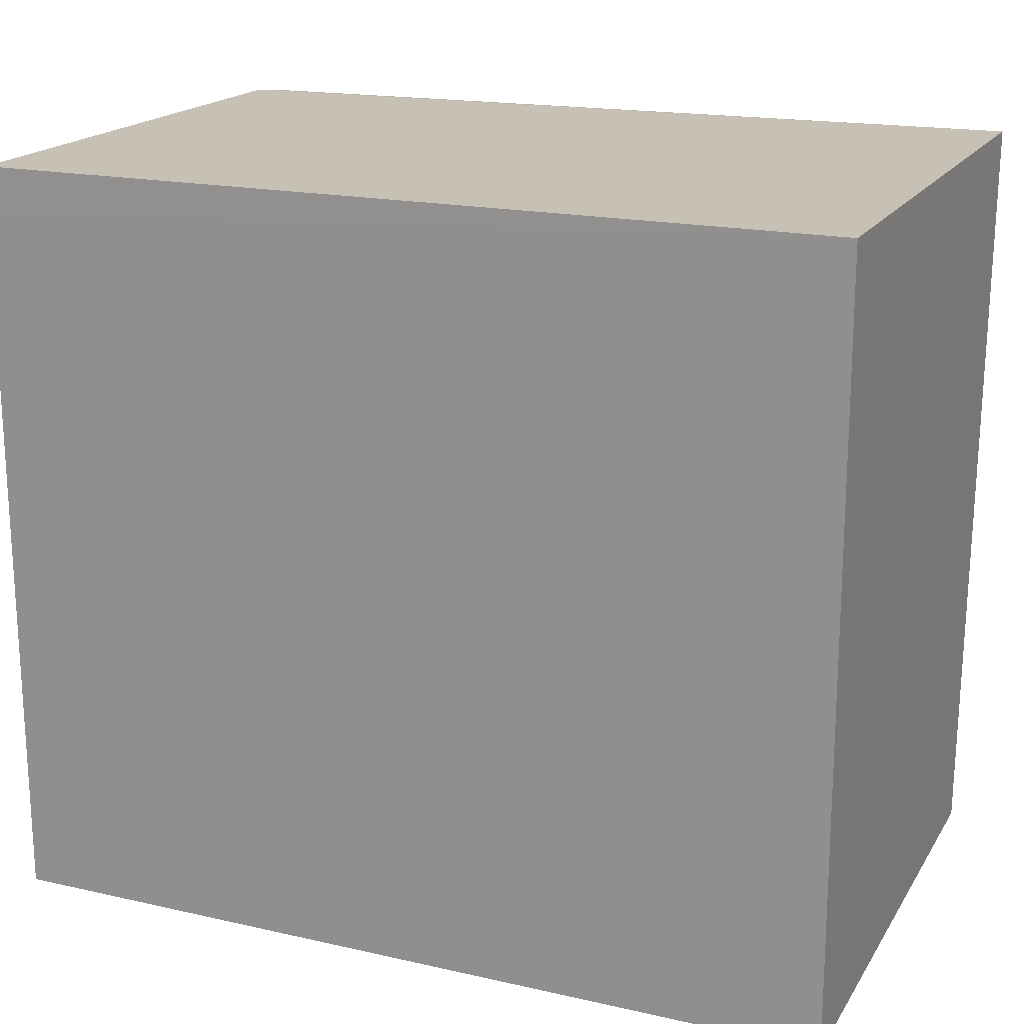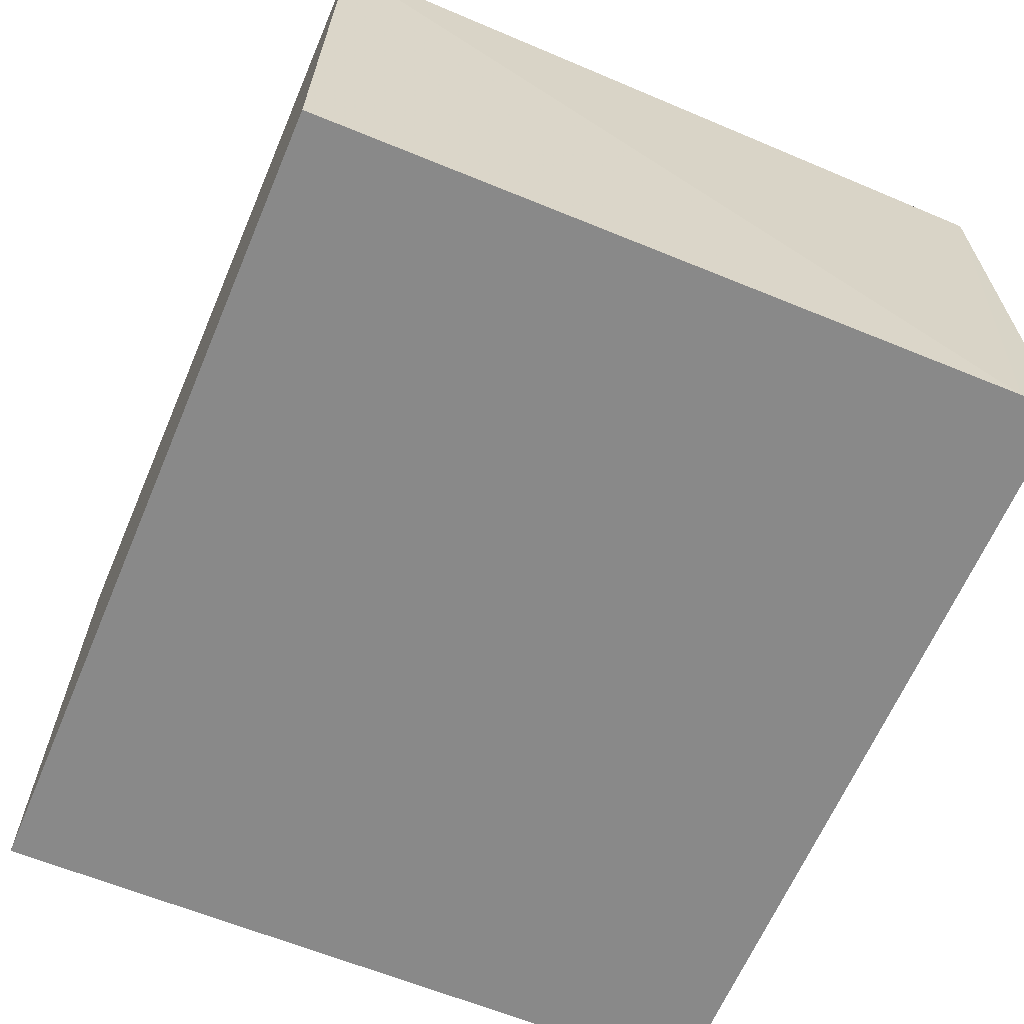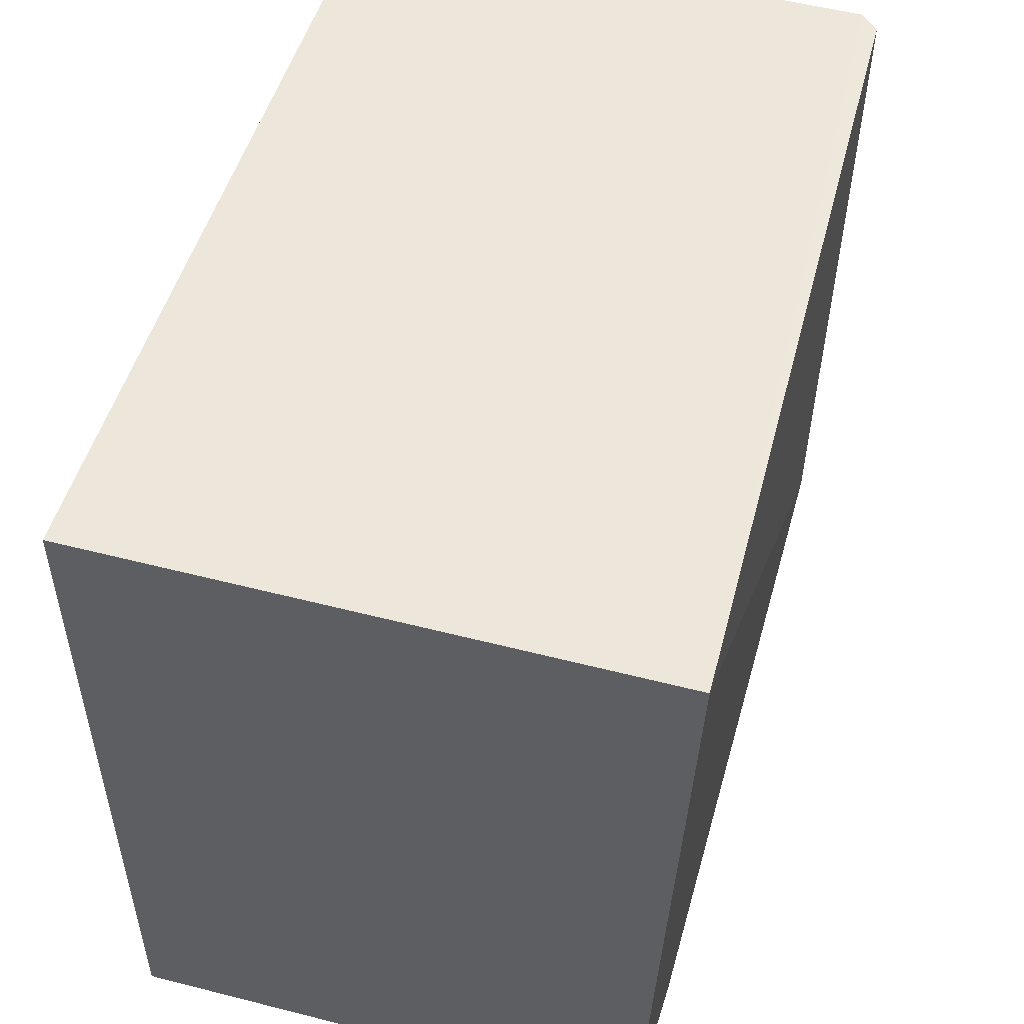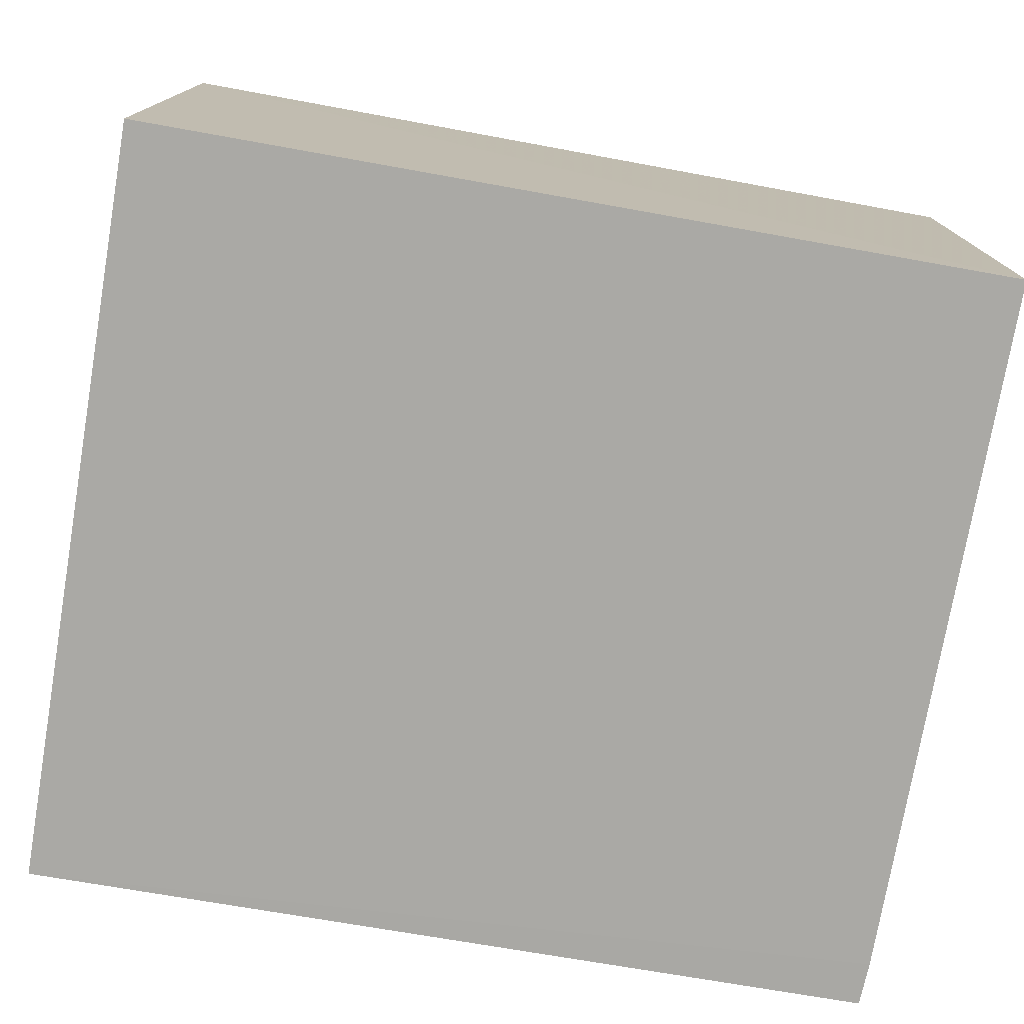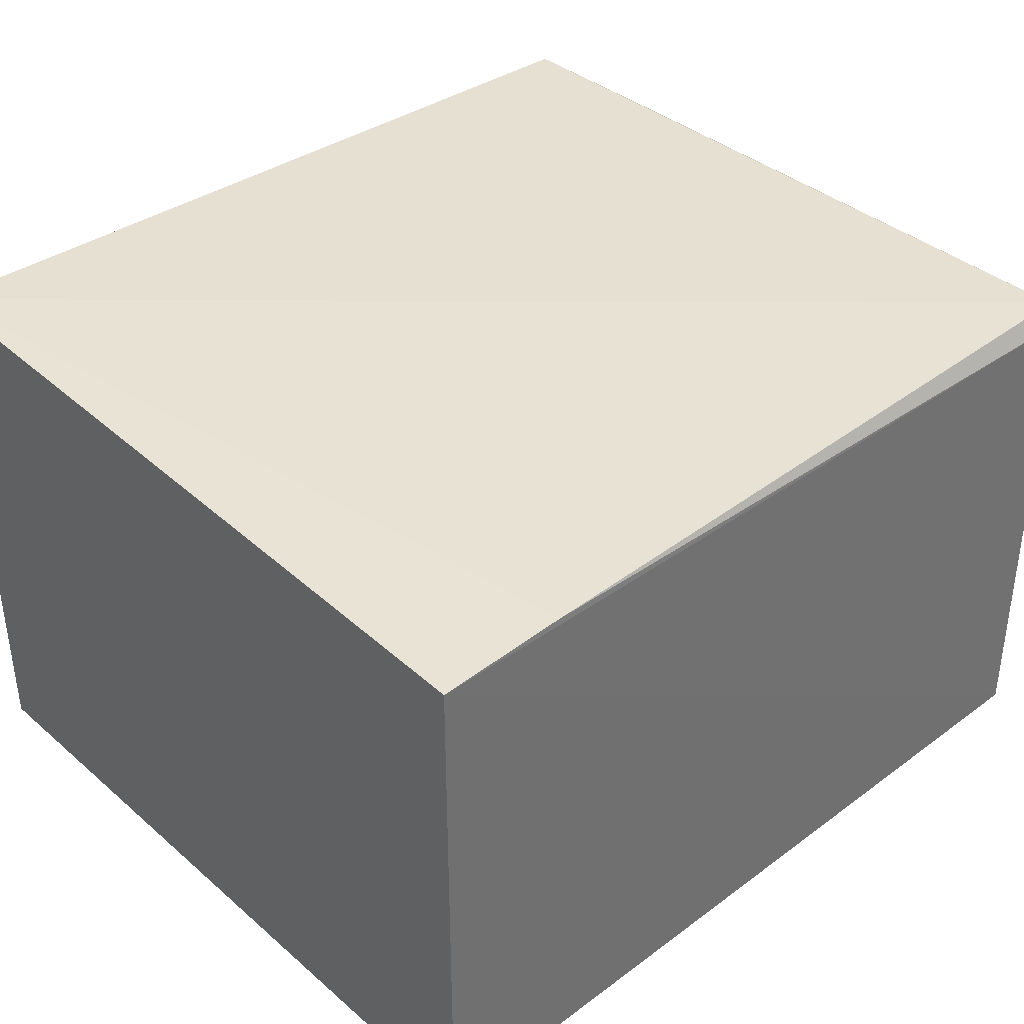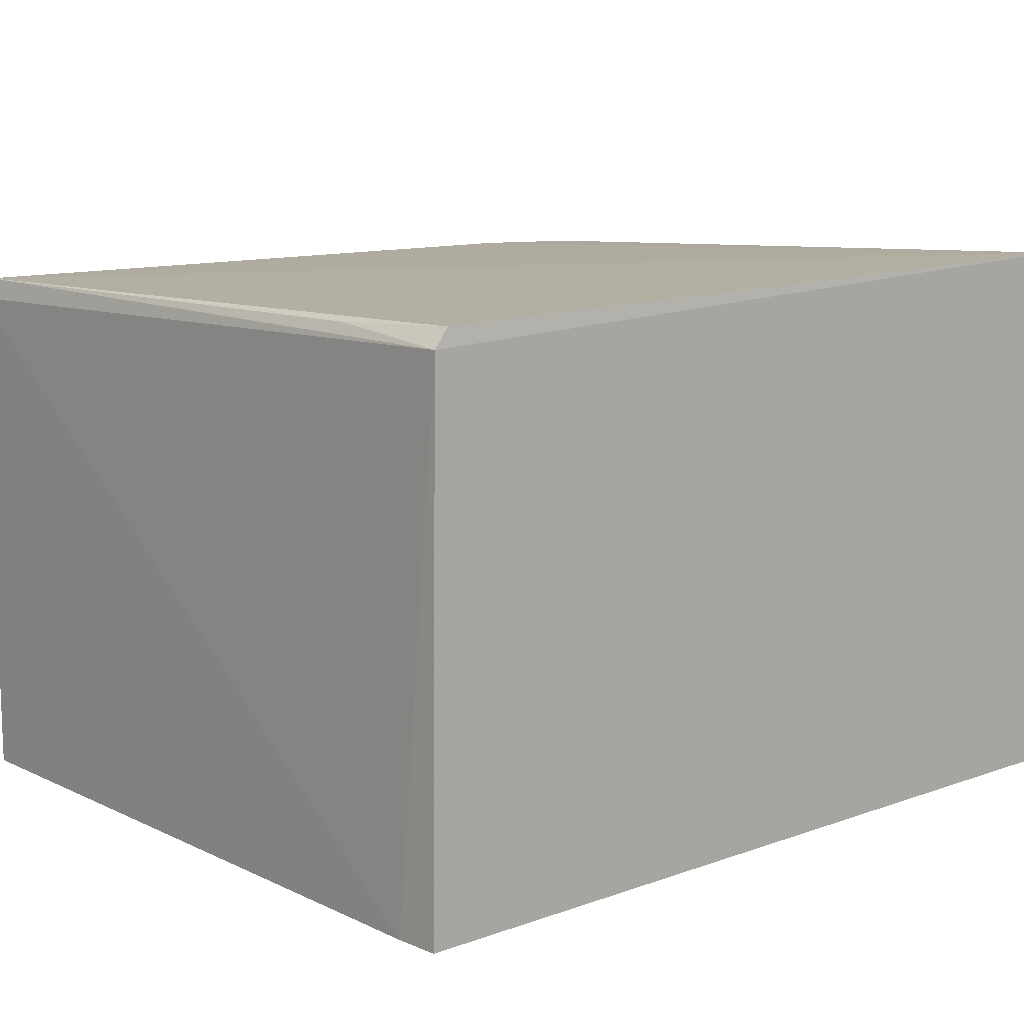
<metadata>
{"format":"obj","ext":"obj","renderer":"f3d","projection":"perspective","resolution":1024,"background":"white","views":[{"elev":18.6,"azim":23.0,"up":"+Z"},{"elev":-63.1,"azim":-112.7,"up":"+Y"},{"elev":51.3,"azim":105.8,"up":"+Z"},{"elev":-75.4,"azim":170.2,"up":"+Y"},{"elev":38.2,"azim":137.2,"up":"+Y"},{"elev":11.1,"azim":-41.4,"up":"+Y"}]}
</metadata>
<code>
v 0.001594 0.03179 0.04261
v 0.001608 0.0009336 0.04258
v 0.001668 0.0009516 0.001016
v -0.04514 0.02918 0.001577
v -0.04494 0.001 0.0425
v 0.001531 0.03018 0.001202
v -0.04378 0.03083 0.04241
v -0.04494 0.0009355 0.00126
v -0.04464 0.02984 0.04251
v -0.0448 0.03033 0.002151
v -0.04503 0.000982 0.04006
v -0.005805 0.03039 0.00129
v -0.04434 0.0305 0.03525
f 1 2 3
f 5 2 1
f 6 1 3
f 8 3 2
f 8 6 3
f 8 4 6
f 9 5 1
f 9 1 7
f 10 4 9
f 10 7 1
f 11 8 2
f 11 2 5
f 11 4 8
f 11 9 4
f 11 5 9
f 12 6 4
f 12 4 10
f 12 10 1
f 12 1 6
f 13 10 9
f 13 9 7
f 13 7 10

</code>
